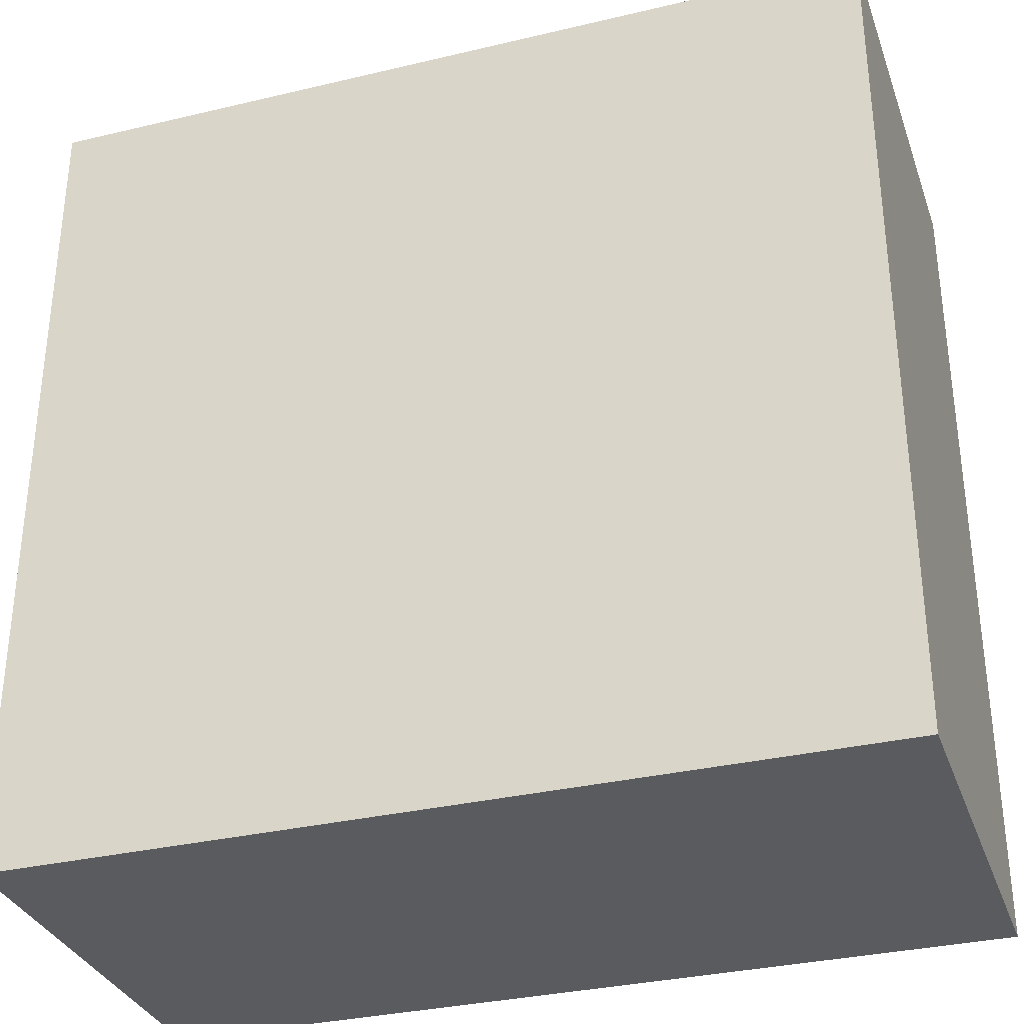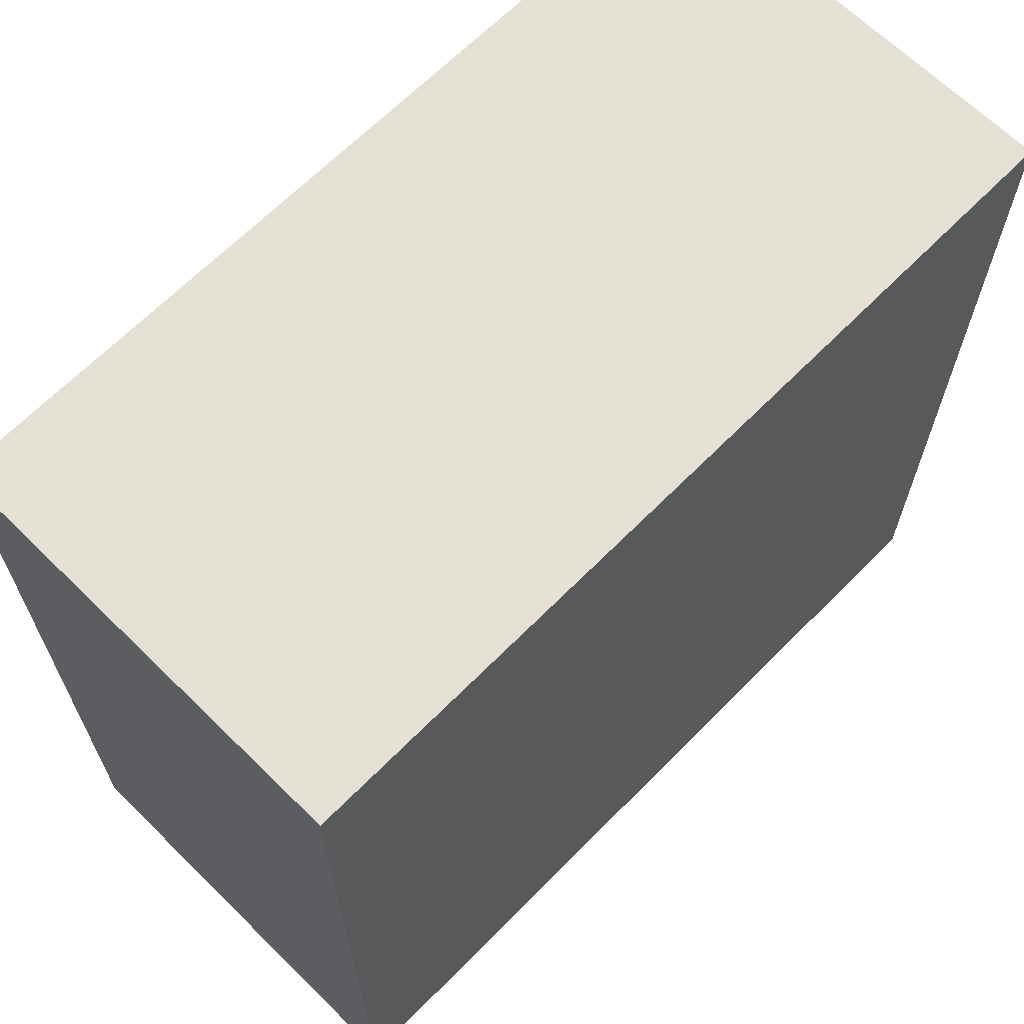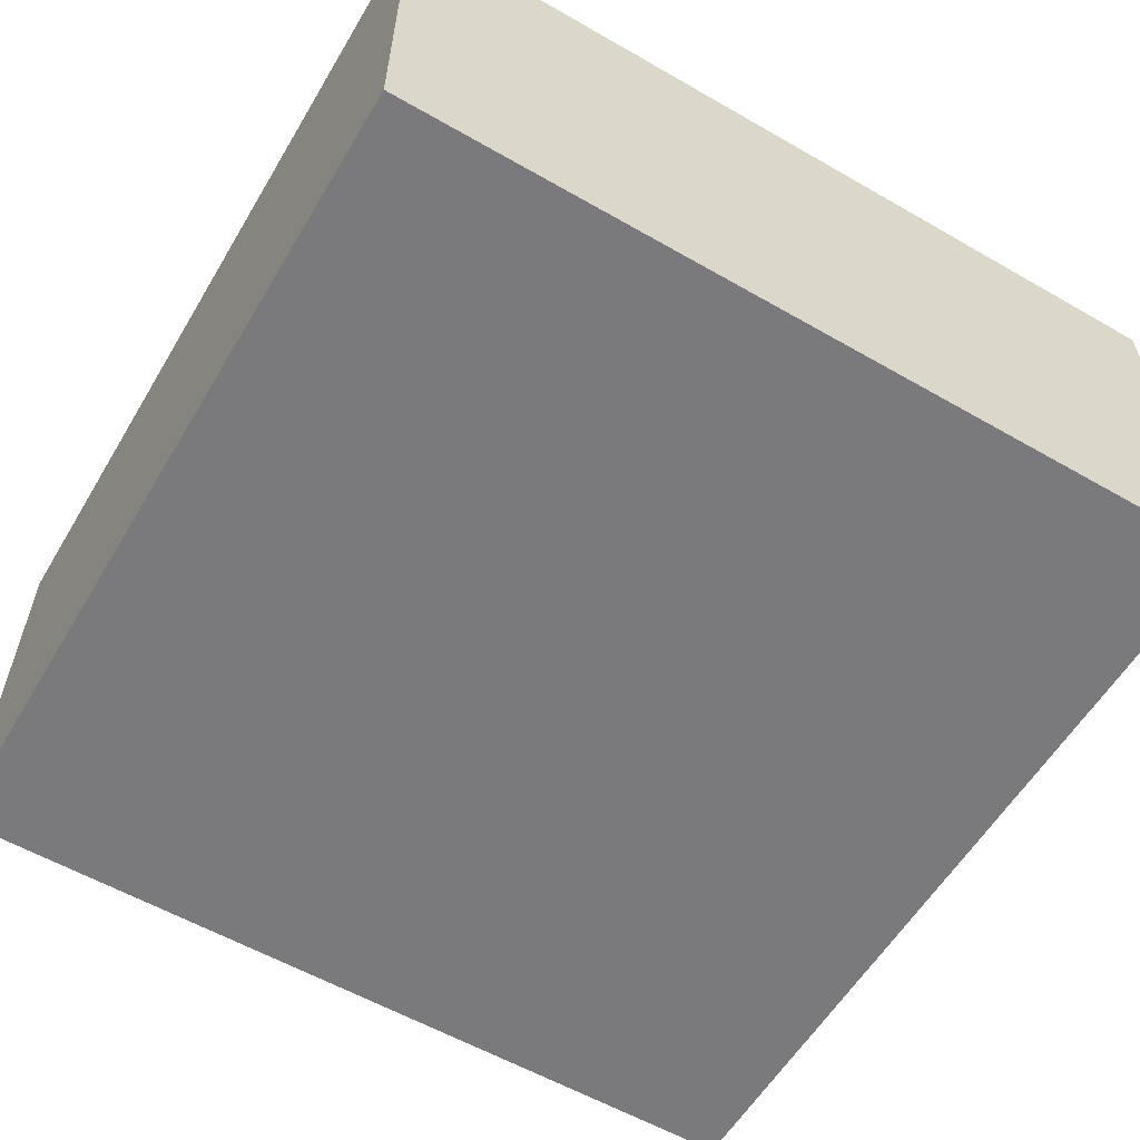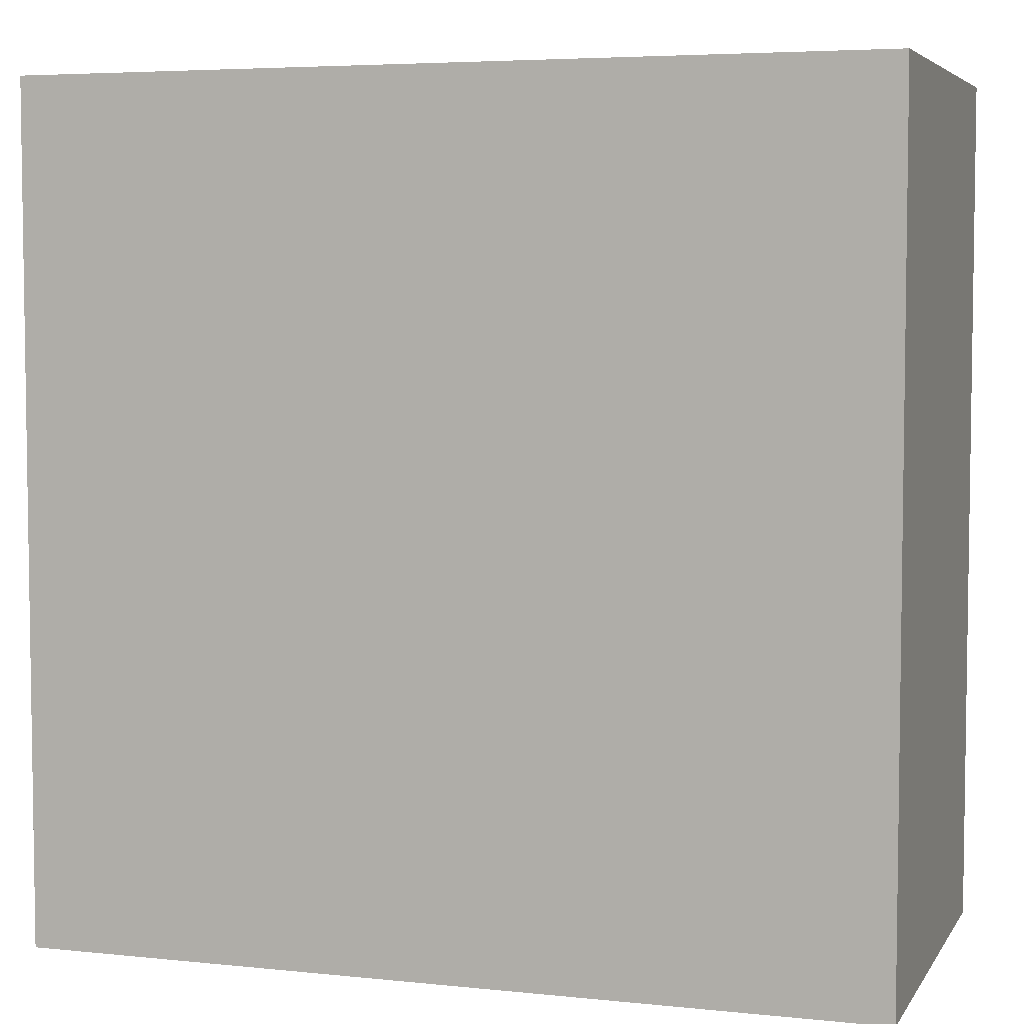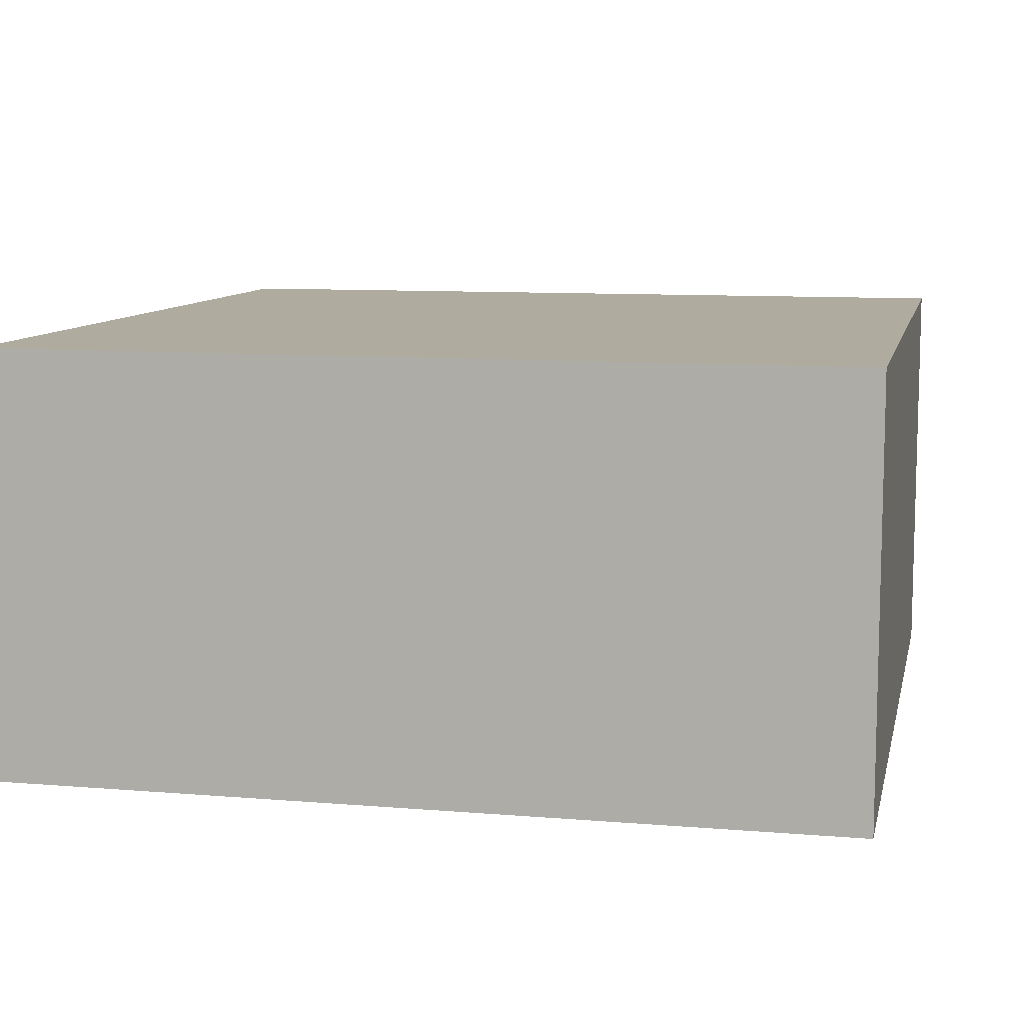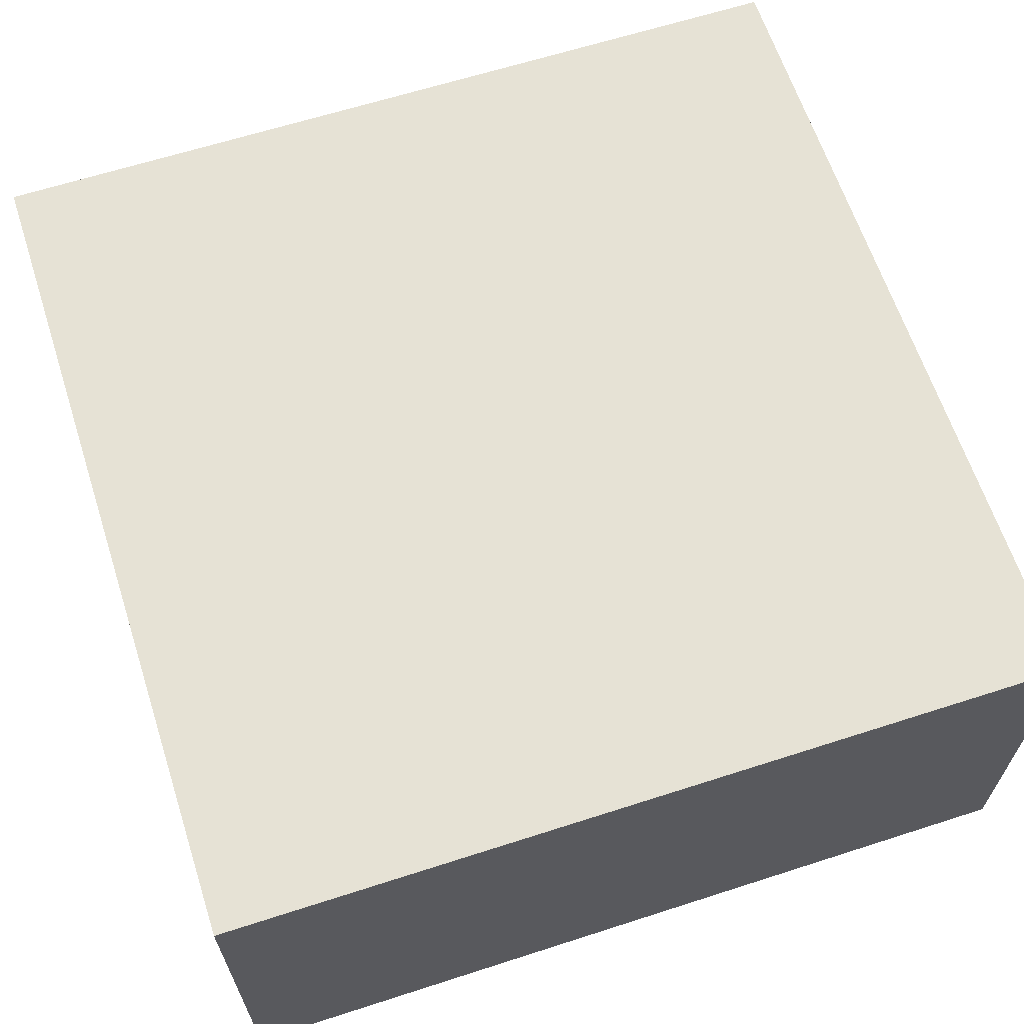
<metadata>
{"format":"obj","ext":"obj","renderer":"f3d","projection":"perspective","resolution":1024,"background":"white","views":[{"elev":-32.8,"azim":18.2,"up":"+Z"},{"elev":66.1,"azim":-45.4,"up":"+Z"},{"elev":-58.2,"azim":59.3,"up":"+Y"},{"elev":5.1,"azim":-161.8,"up":"+Z"},{"elev":9.6,"azim":102.3,"up":"+Y"},{"elev":64.0,"azim":162.0,"up":"+Y"}]}
</metadata>
<code>
v 0 0.5 0
v 0 0.5 1
v 1 0.5 1
v 1 0.5 0
v 0 0 1
v 0 0 0
v 1 0 0
v 1 0 1
f 1 2 3 4
f 5 6 7 8
f 4 7 6 1
f 2 5 8 3
f 1 6 5 2
f 3 8 7 4

</code>
